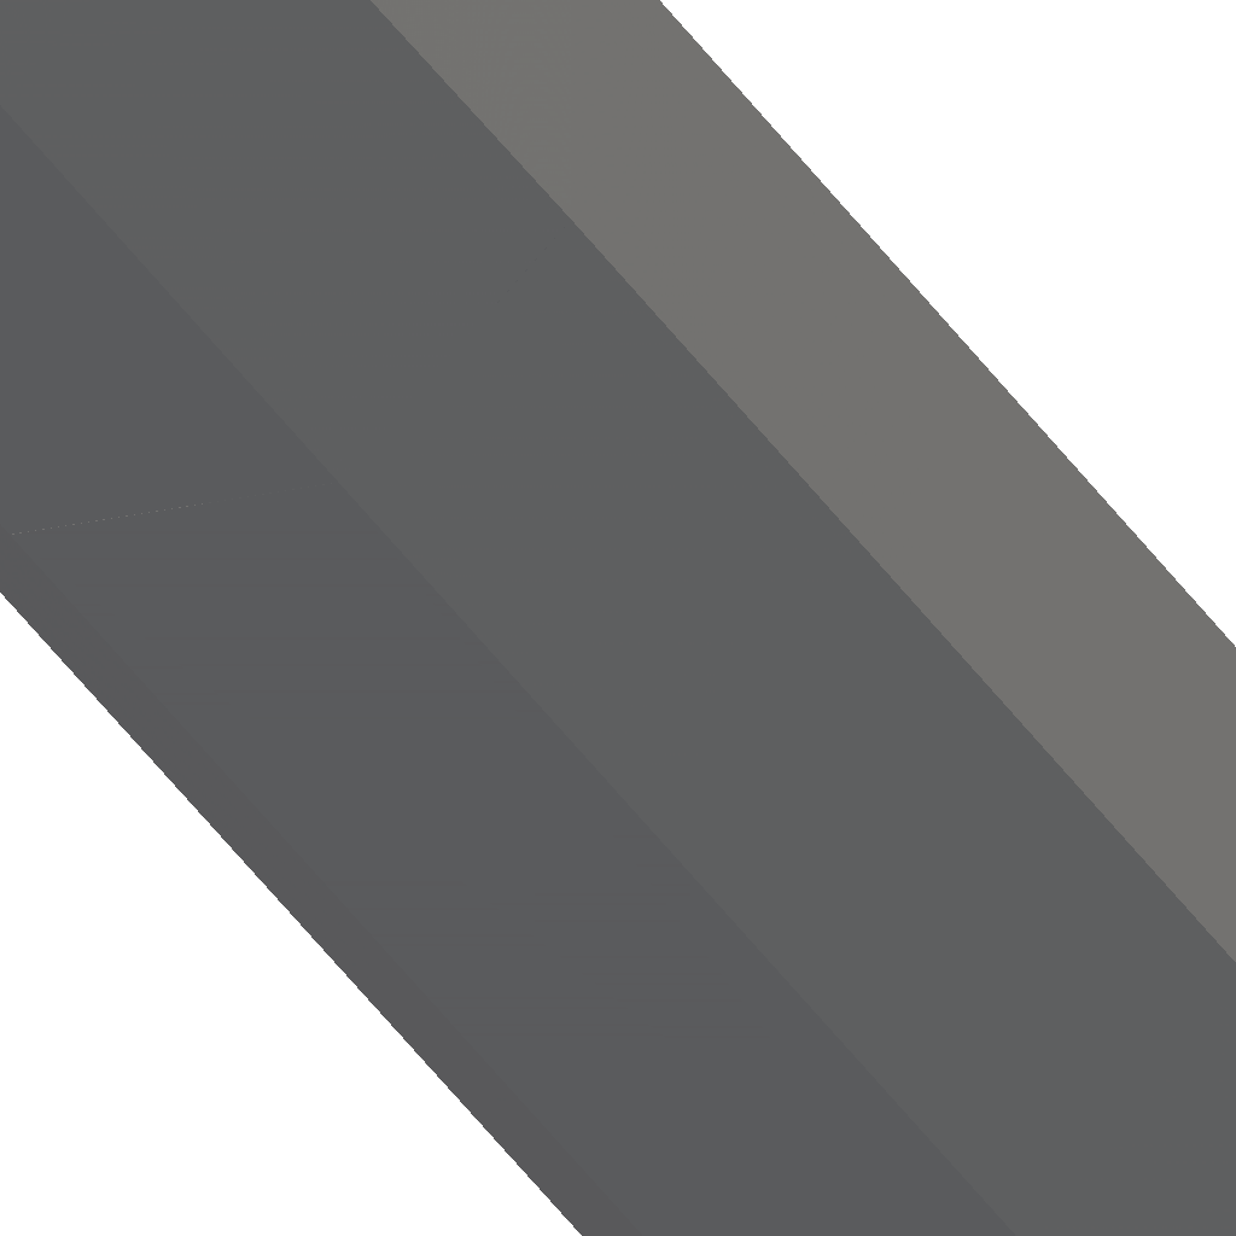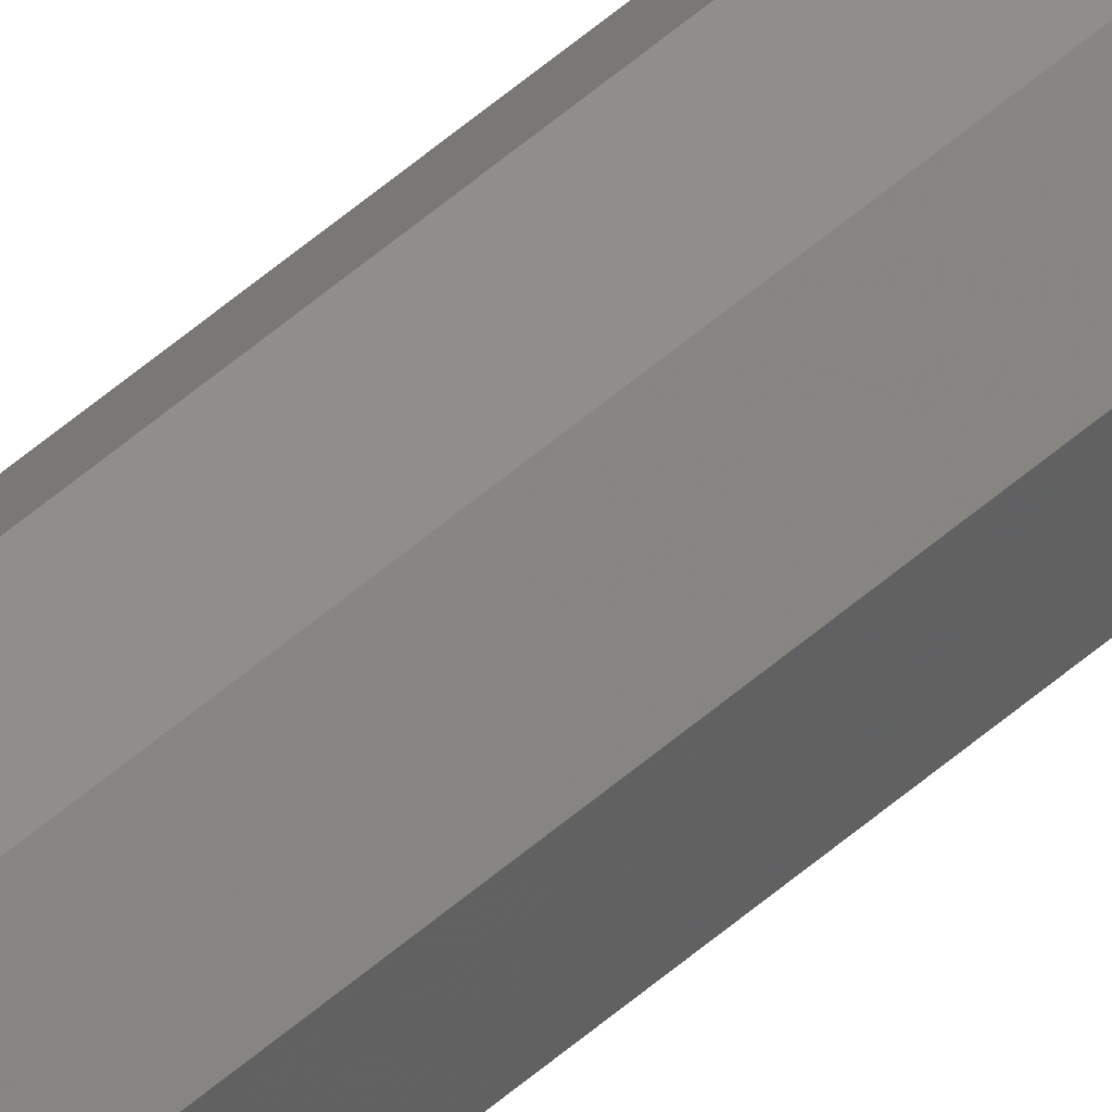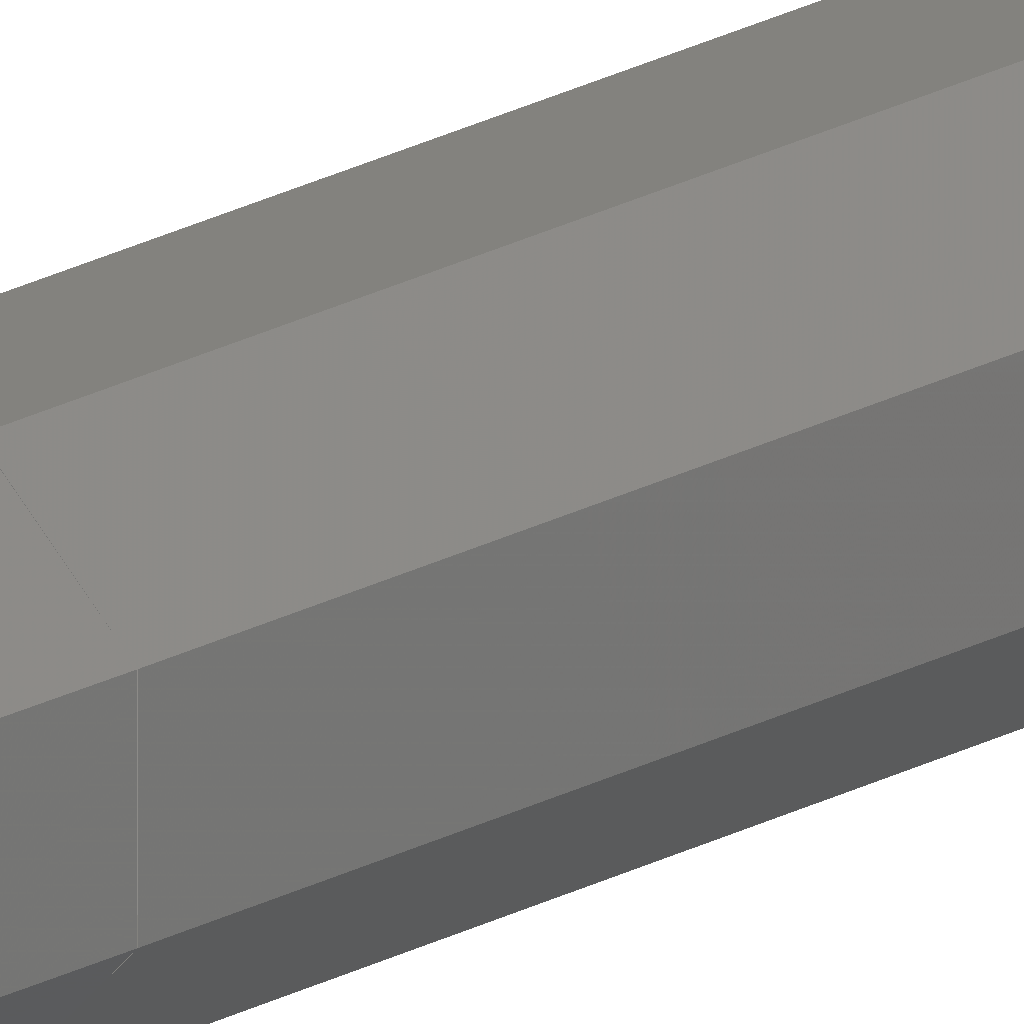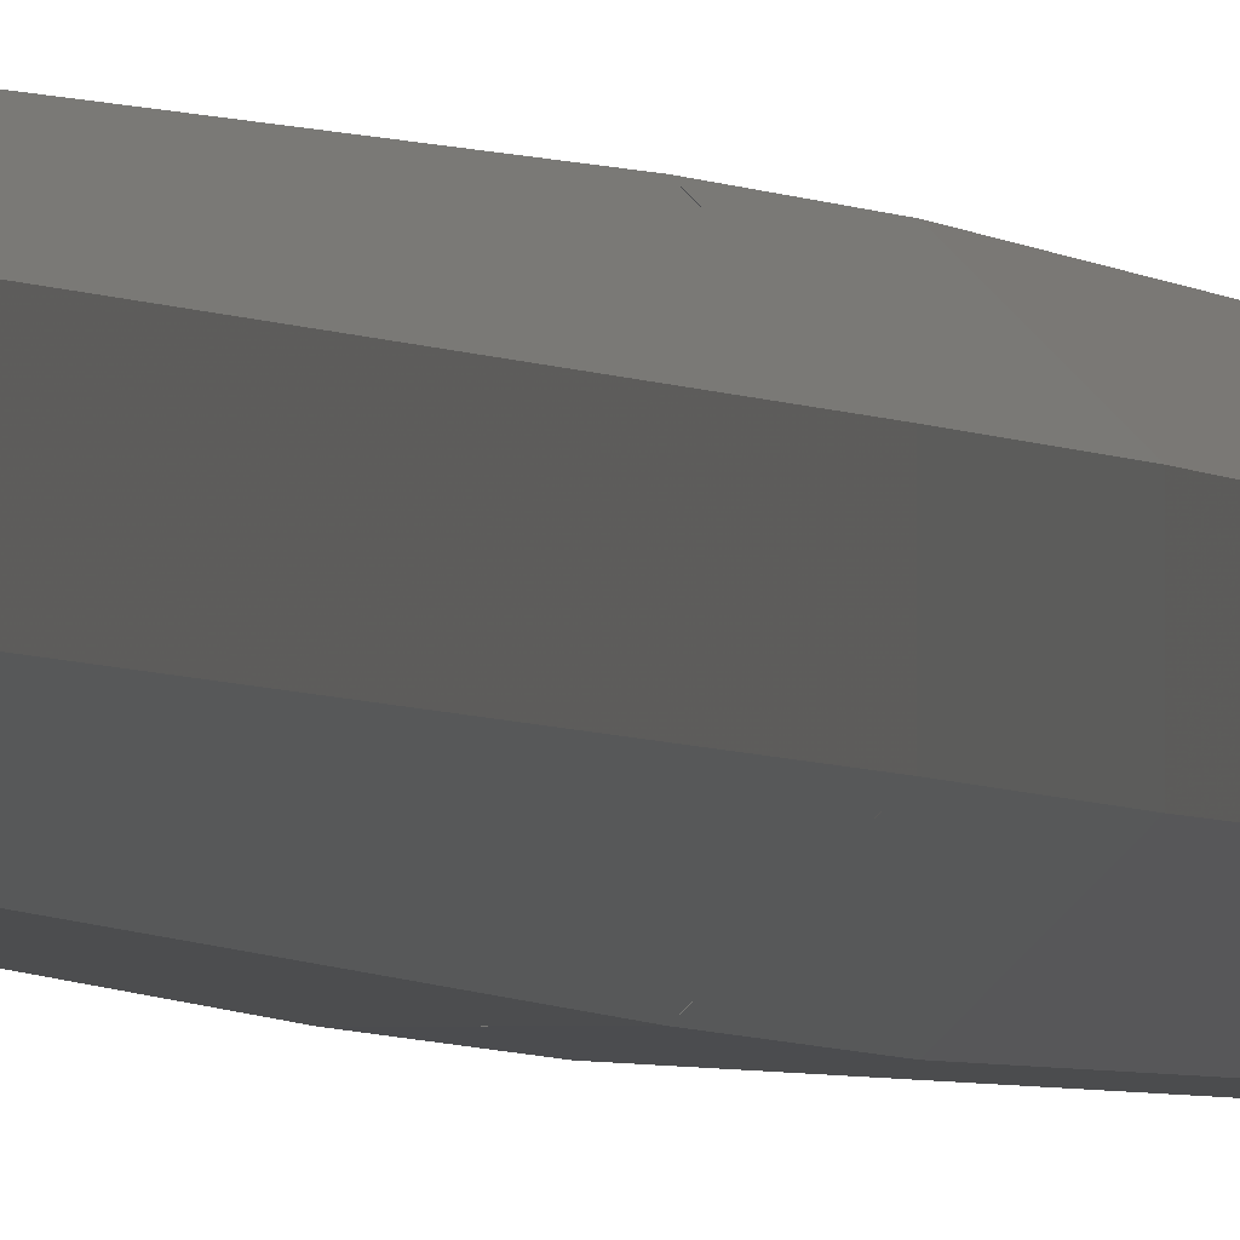
<metadata>
{"format":"stl","ext":"stl","renderer":"f3d","projection":"perspective","resolution":1024,"background":"white","views":[{"elev":-24.9,"azim":-159.3,"up":"+Z"},{"elev":43.1,"azim":42.2,"up":"+Z"},{"elev":16.7,"azim":-141.4,"up":"+Z"},{"elev":-0.9,"azim":-174.2,"up":"+Z"}]}
</metadata>
<code>
# stl→obj: 347 verts, 360 faces
v -0.154 -20 0.005
v -0.154 -21 0.005
v -0.154 -20 0.145
v -0.154 -21 0.145
v -0.055 -20 -0.09399
v -0.055 -21 -0.09399
v -0.055 -20 0.244
v -0.055 -21 0.244
v 0.085 -20 -0.09399
v 0.085 -21 -0.09399
v 0.085 -21 0.244
v 0.085 -20 0.244
v 0.184 -20 0.005
v 0.184 -21 0.005
v 0.184 -21 0.145
v 0.184 -20 0.145
v -0.05523 -21.91 0.237
v -0.1497 -21.91 0.1425
v -0.0556 -23.42 0.2254
v -0.1426 -23.42 0.1383
v -0.1324 -25.59 0.1324
v -0.05615 -25.59 0.2087
v -0.0567 -27.79 0.1917
v -0.1221 -27.79 0.1263
v -0.1117 -29.99 0.1203
v -0.05725 -29.99 0.1748
v -0.0578 -32.19 0.1578
v -0.1014 -32.19 0.1142
v -0.09105 -34.39 0.1082
v -0.05835 -34.39 0.1409
v -0.0807 -36.6 0.1021
v -0.0589 -36.6 0.1239
v -0.07035 -38.8 0.09606
v -0.05945 -38.8 0.107
v -0.06 -41 0.09
v -0.1499 -21.88 0.007424
v -0.1499 -21.88 0.1426
v -0.1433 -23.28 0.1387
v -0.1433 -23.28 0.01126
v -0.1336 -25.33 0.01692
v -0.1336 -25.33 0.1331
v -0.1235 -27.49 0.02285
v -0.1235 -27.49 0.1272
v -0.1134 -29.65 0.1212
v -0.1134 -29.65 0.02878
v -0.1032 -31.8 0.03471
v -0.1032 -31.8 0.1153
v -0.09309 -33.96 0.04064
v -0.09309 -33.96 0.1094
v -0.08296 -36.12 0.1034
v -0.08296 -36.12 0.04657
v -0.07296 -38.24 0.05242
v -0.07296 -38.24 0.09758
v -0.06639 -39.64 0.05626
v -0.06639 -39.64 0.09374
v -0.06288 -40.39 0.09168
v -0.06288 -40.39 0.05832
v -0.061 -40.79 0.05941
v -0.061 -40.79 0.09059
v -0.06 -41 0.06
v -0.1497 -21.91 0.007504
v -0.05523 -21.91 -0.08698
v -0.1426 -23.42 0.01166
v -0.05561 -23.42 -0.07535
v -0.05615 -25.59 -0.05868
v -0.1324 -25.59 0.01761
v -0.1221 -27.79 0.02367
v -0.0567 -27.79 -0.04173
v -0.05725 -29.99 -0.02477
v -0.1117 -29.99 0.02972
v -0.0578 -32.19 -0.007818
v -0.1014 -32.19 0.03578
v -0.05835 -34.39 0.009137
v -0.09105 -34.39 0.04183
v -0.0589 -36.6 0.02609
v -0.0807 -36.6 0.04789
v -0.05945 -38.8 0.04305
v -0.07035 -38.8 0.05394
v -0.154 -20 0.005001
v -0.147 -19.09 0.004773
v -0.0525 -19.09 -0.08972
v -0.1354 -17.58 0.004395
v -0.04834 -17.58 -0.08261
v -0.04239 -15.41 -0.07244
v -0.1187 -15.41 0.003854
v -0.1017 -13.21 0.003304
v -0.03633 -13.21 -0.06209
v -0.03028 -11.01 -0.05174
v -0.08477 -11.01 0.002753
v -0.06782 -8.808 0.002202
v -0.02422 -8.808 -0.04139
v -0.01817 -6.606 -0.03105
v -0.05086 -6.606 0.001652
v -0.03391 -4.404 0.001101
v -0.01211 -4.404 -0.0207
v -0.006055 -2.202 -0.01035
v -0.01695 -2.202 0.0005506
v 0 0 0
v -0.006055 -2.202 0.1603
v -0.01695 -2.202 0.1494
v 0 0 0.15
v -0.01211 -4.404 0.1707
v -0.03391 -4.404 0.1489
v -0.01817 -6.606 0.181
v -0.05086 -6.606 0.1483
v -0.02422 -8.808 0.1914
v -0.06782 -8.808 0.1478
v -0.03028 -11.01 0.2017
v -0.08477 -11.01 0.1472
v -0.03633 -13.21 0.2121
v -0.1017 -13.21 0.1467
v -0.04239 -15.41 0.2224
v -0.1187 -15.41 0.1461
v -0.04834 -17.58 0.2326
v -0.1354 -17.58 0.1456
v -0.0525 -19.09 0.2397
v -0.147 -19.09 0.1452
v -0.1471 -19.11 0.004776
v -0.1471 -19.11 0.1452
v -0.136 -17.67 0.004417
v -0.136 -17.67 0.1456
v -0.1198 -15.56 0.1461
v -0.1198 -15.56 0.003889
v -0.1029 -13.36 0.1467
v -0.1029 -13.36 0.003341
v -0.086 -11.17 0.1472
v -0.086 -11.17 0.002792
v -0.06912 -8.976 0.1478
v -0.06912 -8.976 0.002244
v -0.05223 -6.784 0.1483
v -0.05223 -6.784 0.001696
v -0.03535 -4.591 0.1489
v -0.03535 -4.591 0.001148
v -0.01889 -2.453 0.1494
v -0.01889 -2.453 0.0006133
v -0.007311 -0.9494 0.1498
v -0.007311 -0.9494 0.0002374
v -0.05522 -21.89 -0.08711
v 0.08522 -21.89 -0.08711
v -0.05558 -23.33 -0.07603
v 0.08558 -23.33 -0.07603
v -0.05611 -25.44 -0.05977
v 0.08611 -25.44 -0.05977
v -0.05666 -27.64 -0.04289
v 0.08666 -27.64 -0.04289
v -0.05721 -29.83 -0.026
v 0.08721 -29.83 -0.026
v -0.05776 -32.02 -0.009116
v 0.08776 -32.02 -0.009116
v -0.0583 -34.22 0.007768
v 0.0883 -34.22 0.007768
v -0.05885 -36.41 0.02465
v 0.08885 -36.41 0.02465
v -0.05939 -38.55 0.04111
v 0.08939 -38.55 0.04111
v -0.05976 -40.05 0.05269
v 0.08976 -40.05 0.05269
v 0.09 -41 0.06
v -0.05522 -21.89 0.2371
v 0.08522 -21.89 0.2371
v -0.05558 -23.33 0.226
v 0.08558 -23.33 0.226
v -0.05611 -25.44 0.2098
v 0.08611 -25.44 0.2098
v -0.05666 -27.64 0.1929
v 0.08666 -27.64 0.1929
v -0.05721 -29.83 0.176
v 0.08721 -29.83 0.176
v -0.05776 -32.02 0.1591
v 0.08776 -32.02 0.1591
v -0.0583 -34.22 0.1422
v 0.0883 -34.22 0.1422
v -0.05885 -36.41 0.1253
v 0.08885 -36.41 0.1253
v -0.05939 -38.55 0.1089
v 0.08939 -38.55 0.1089
v -0.05976 -40.05 0.09731
v 0.08976 -40.05 0.09731
v 0.09 -41 0.09
v 0.03 0 0
v -0.000586 -0.2131 -0.001001
v 0.03059 -0.2131 -0.001001
v -0.001683 -0.6121 -0.002877
v 0.03168 -0.6121 -0.002877
v -0.003738 -1.359 -0.006387
v 0.03374 -1.359 -0.006387
v -0.007584 -2.758 -0.01296
v 0.03758 -2.758 -0.01296
v -0.01343 -4.884 -0.02296
v 0.04343 -4.884 -0.02296
v -0.01936 -7.041 -0.03309
v 0.04936 -7.041 -0.03309
v -0.02529 -9.197 -0.04322
v 0.05529 -9.197 -0.04322
v -0.03122 -11.35 -0.05336
v 0.06122 -11.35 -0.05336
v -0.03715 -13.51 -0.06349
v 0.06715 -13.51 -0.06349
v -0.04308 -15.67 -0.07362
v 0.07308 -15.67 -0.07362
v -0.04874 -17.72 -0.08329
v 0.07874 -17.72 -0.08329
v -0.05258 -19.12 -0.08985
v 0.08258 -19.12 -0.08985
v 0.03 0 0.15
v 0.03059 -0.2131 0.151
v -0.000586 -0.2131 0.151
v 0.03168 -0.6121 0.1529
v -0.001683 -0.6121 0.1529
v 0.03374 -1.359 0.1564
v -0.003738 -1.359 0.1564
v 0.03758 -2.758 0.163
v -0.007584 -2.758 0.163
v 0.04343 -4.884 0.173
v -0.01343 -4.884 0.173
v 0.04936 -7.041 0.1831
v -0.01936 -7.041 0.1831
v 0.05529 -9.197 0.1932
v -0.02529 -9.197 0.1932
v 0.06122 -11.35 0.2034
v -0.03122 -11.35 0.2034
v 0.06715 -13.51 0.2135
v -0.03715 -13.51 0.2135
v 0.07308 -15.67 0.2236
v -0.04308 -15.67 0.2236
v 0.07874 -17.72 0.2333
v -0.04874 -17.72 0.2333
v 0.08258 -19.12 0.2399
v -0.05258 -19.12 0.2399
v 0.03731 -0.9494 0.0002374
v 0.03731 -0.9494 0.1498
v 0.04889 -2.453 0.0006133
v 0.04889 -2.453 0.1494
v 0.06535 -4.591 0.1489
v 0.06535 -4.591 0.001148
v 0.08223 -6.784 0.001696
v 0.08223 -6.784 0.1483
v 0.09912 -8.976 0.002244
v 0.09912 -8.976 0.1478
v 0.116 -11.17 0.1472
v 0.116 -11.17 0.002792
v 0.1329 -13.36 0.003341
v 0.1329 -13.36 0.1467
v 0.1498 -15.56 0.003889
v 0.1498 -15.56 0.1461
v 0.166 -17.67 0.1456
v 0.166 -17.67 0.004417
v 0.1771 -19.11 0.004776
v 0.1771 -19.11 0.1452
v 0.04695 -2.202 0.0005505
v 0.03606 -2.202 -0.01035
v 0.04211 -4.404 -0.0207
v 0.06391 -4.404 0.001101
v 0.04817 -6.606 -0.03105
v 0.08086 -6.606 0.001651
v 0.05422 -8.808 -0.0414
v 0.09782 -8.808 0.002202
v 0.1148 -11.01 0.002752
v 0.06028 -11.01 -0.05175
v 0.1317 -13.21 0.003303
v 0.06633 -13.21 -0.06209
v 0.1487 -15.41 0.003853
v 0.07239 -15.41 -0.07244
v 0.1653 -17.58 0.004395
v 0.07834 -17.58 -0.08262
v 0.177 -19.09 0.004772
v 0.0825 -19.09 -0.08972
v 0.085 -20 -0.094
v 0.03606 -2.202 0.1603
v 0.04695 -2.202 0.1494
v 0.04211 -4.404 0.1707
v 0.06391 -4.404 0.1489
v 0.04817 -6.606 0.181
v 0.08086 -6.606 0.1483
v 0.05422 -8.808 0.1914
v 0.09782 -8.808 0.1478
v 0.06028 -11.01 0.2017
v 0.1148 -11.01 0.1472
v 0.06633 -13.21 0.2121
v 0.1317 -13.21 0.1467
v 0.07239 -15.41 0.2224
v 0.1487 -15.41 0.1461
v 0.07834 -17.58 0.2326
v 0.1654 -17.58 0.1456
v 0.0825 -19.09 0.2397
v 0.177 -19.09 0.1452
v 0.184 -21 0.005001
v 0.08523 -21.91 -0.08699
v 0.1797 -21.91 0.007504
v 0.0856 -23.42 -0.07535
v 0.1726 -23.42 0.01166
v 0.1624 -25.59 0.01761
v 0.08615 -25.59 -0.05868
v 0.0867 -27.79 -0.04173
v 0.1521 -27.79 0.02367
v 0.1417 -29.99 0.02972
v 0.08725 -29.99 -0.02477
v 0.1314 -32.19 0.03578
v 0.0878 -32.19 -0.007819
v 0.121 -34.39 0.04183
v 0.08835 -34.39 0.009135
v 0.1107 -36.6 0.04789
v 0.0889 -36.6 0.02609
v 0.1003 -38.8 0.05394
v 0.08945 -38.8 0.04305
v 0.08523 -21.91 0.237
v 0.1797 -21.91 0.1425
v 0.0856 -23.42 0.2254
v 0.1726 -23.42 0.1383
v 0.1624 -25.59 0.1324
v 0.08615 -25.59 0.2087
v 0.0867 -27.79 0.1917
v 0.1521 -27.79 0.1263
v 0.1417 -29.99 0.1203
v 0.08725 -29.99 0.1748
v 0.1314 -32.19 0.1142
v 0.0878 -32.19 0.1578
v 0.121 -34.39 0.1082
v 0.08835 -34.39 0.1409
v 0.1107 -36.6 0.1021
v 0.0889 -36.6 0.1239
v 0.1003 -38.8 0.09606
v 0.08945 -38.8 0.107
v 0.091 -40.79 0.05941
v 0.091 -40.79 0.09059
v 0.09288 -40.39 0.09168
v 0.09288 -40.39 0.05832
v 0.09639 -39.64 0.09374
v 0.09639 -39.64 0.05626
v 0.103 -38.24 0.09758
v 0.103 -38.24 0.05242
v 0.113 -36.12 0.1034
v 0.113 -36.12 0.04657
v 0.1231 -33.96 0.1094
v 0.1231 -33.96 0.04064
v 0.1332 -31.8 0.1153
v 0.1332 -31.8 0.03471
v 0.1434 -29.65 0.1212
v 0.1434 -29.65 0.02878
v 0.1535 -27.49 0.1272
v 0.1535 -27.49 0.02285
v 0.1636 -25.33 0.1331
v 0.1636 -25.33 0.01692
v 0.1733 -23.28 0.1387
v 0.1733 -23.28 0.01126
v 0.1799 -21.88 0.1426
v 0.1799 -21.88 0.007424
f 1 2 3
f 4 3 2
f 1 5 2
f 6 2 5
f 3 4 7
f 8 7 4
f 5 9 6
f 10 6 9
f 11 12 8
f 7 8 12
f 9 13 10
f 14 10 13
f 15 16 11
f 12 11 16
f 14 13 15
f 16 15 13
f 8 4 17
f 18 17 4
f 17 18 19
f 20 19 18
f 20 21 19
f 22 19 21
f 22 21 23
f 24 23 21
f 24 25 23
f 26 23 25
f 26 25 27
f 28 27 25
f 28 29 27
f 30 27 29
f 29 31 30
f 32 30 31
f 31 33 32
f 34 32 33
f 33 35 34
f 2 36 4
f 37 4 36
f 37 36 38
f 39 38 36
f 39 40 38
f 41 38 40
f 40 42 41
f 43 41 42
f 43 42 44
f 45 44 42
f 45 46 44
f 47 44 46
f 46 48 47
f 49 47 48
f 49 48 50
f 51 50 48
f 51 52 50
f 53 50 52
f 52 54 53
f 55 53 54
f 55 54 56
f 57 56 54
f 57 58 56
f 59 56 58
f 59 58 35
f 60 35 58
f 2 6 61
f 62 61 6
f 61 62 63
f 64 63 62
f 64 65 63
f 66 63 65
f 66 65 67
f 68 67 65
f 68 69 67
f 70 67 69
f 69 71 70
f 72 70 71
f 71 73 72
f 74 72 73
f 73 75 74
f 76 74 75
f 75 77 76
f 78 76 77
f 77 60 78
f 79 80 5
f 81 5 80
f 80 82 81
f 83 81 82
f 83 82 84
f 85 84 82
f 85 86 84
f 87 84 86
f 87 86 88
f 89 88 86
f 89 90 88
f 91 88 90
f 91 90 92
f 93 92 90
f 93 94 92
f 95 92 94
f 95 94 96
f 97 96 94
f 96 97 98
f 99 100 101
f 102 103 99
f 100 99 103
f 102 104 103
f 105 103 104
f 106 107 104
f 105 104 107
f 106 108 107
f 109 107 108
f 110 111 108
f 109 108 111
f 110 112 111
f 113 111 112
f 114 115 112
f 113 112 115
f 114 116 115
f 117 115 116
f 116 7 117
f 3 117 7
f 118 1 119
f 3 119 1
f 118 119 120
f 121 120 119
f 122 123 121
f 120 121 123
f 122 124 123
f 125 123 124
f 124 126 125
f 127 125 126
f 128 129 126
f 127 126 129
f 128 130 129
f 131 129 130
f 130 132 131
f 133 131 132
f 134 135 132
f 133 132 135
f 134 136 135
f 137 135 136
f 136 101 137
f 98 137 101
f 6 138 10
f 139 10 138
f 140 141 138
f 139 138 141
f 140 142 141
f 143 141 142
f 144 145 142
f 143 142 145
f 144 146 145
f 147 145 146
f 148 149 146
f 147 146 149
f 148 150 149
f 151 149 150
f 152 153 150
f 151 150 153
f 152 154 153
f 155 153 154
f 156 157 154
f 155 154 157
f 156 60 157
f 158 157 60
f 8 159 11
f 160 11 159
f 161 162 159
f 160 159 162
f 161 163 162
f 164 162 163
f 165 166 163
f 164 163 166
f 165 167 166
f 168 166 167
f 169 170 167
f 168 167 170
f 169 171 170
f 172 170 171
f 173 174 171
f 172 171 174
f 173 175 174
f 176 174 175
f 177 178 175
f 176 175 178
f 177 35 178
f 179 178 35
f 98 180 181
f 182 181 180
f 183 181 184
f 182 184 181
f 183 184 185
f 186 185 184
f 187 185 188
f 186 188 185
f 187 188 189
f 190 189 188
f 191 189 192
f 190 192 189
f 191 192 193
f 194 193 192
f 195 193 196
f 194 196 193
f 195 196 197
f 198 197 196
f 199 197 200
f 198 200 197
f 199 200 201
f 202 201 200
f 203 201 204
f 202 204 201
f 203 204 5
f 9 5 204
f 205 101 206
f 207 206 101
f 208 206 209
f 207 209 206
f 208 209 210
f 211 210 209
f 212 210 213
f 211 213 210
f 212 213 214
f 215 214 213
f 216 214 217
f 215 217 214
f 216 217 218
f 219 218 217
f 220 218 221
f 219 221 218
f 220 221 222
f 223 222 221
f 224 222 225
f 223 225 222
f 224 225 226
f 227 226 225
f 228 226 229
f 227 229 226
f 228 229 12
f 7 12 229
f 180 230 205
f 231 205 230
f 230 232 231
f 233 231 232
f 233 232 234
f 235 234 232
f 235 236 234
f 237 234 236
f 236 238 237
f 239 237 238
f 239 238 240
f 241 240 238
f 241 242 240
f 243 240 242
f 242 244 243
f 245 243 244
f 245 244 246
f 247 246 244
f 248 249 247
f 246 247 249
f 248 13 249
f 16 249 13
f 250 251 180
f 251 250 252
f 253 252 250
f 252 253 254
f 255 254 253
f 254 255 256
f 257 256 255
f 258 259 257
f 256 257 259
f 258 260 259
f 261 259 260
f 260 262 261
f 263 261 262
f 264 265 262
f 263 262 265
f 264 266 265
f 267 265 266
f 266 13 267
f 268 267 13
f 269 270 205
f 271 272 269
f 270 269 272
f 271 273 272
f 274 272 273
f 275 276 273
f 274 273 276
f 275 277 276
f 278 276 277
f 279 280 277
f 278 277 280
f 279 281 280
f 282 280 281
f 283 284 281
f 282 281 284
f 283 285 284
f 286 284 285
f 285 12 286
f 16 286 12
f 10 287 288
f 289 288 287
f 288 289 290
f 291 290 289
f 291 292 290
f 293 290 292
f 293 292 294
f 295 294 292
f 295 296 294
f 297 294 296
f 296 298 297
f 299 297 298
f 298 300 299
f 301 299 300
f 300 302 301
f 303 301 302
f 302 304 303
f 305 303 304
f 304 158 305
f 11 15 306
f 307 306 15
f 306 307 308
f 309 308 307
f 309 310 308
f 311 308 310
f 311 310 312
f 313 312 310
f 313 314 312
f 315 312 314
f 314 316 315
f 317 315 316
f 316 318 317
f 319 317 318
f 318 320 319
f 321 319 320
f 320 322 321
f 323 321 322
f 322 179 323
f 158 324 179
f 325 179 324
f 326 325 327
f 324 327 325
f 326 327 328
f 329 328 327
f 328 329 330
f 331 330 329
f 332 330 333
f 331 333 330
f 332 333 334
f 335 334 333
f 334 335 336
f 337 336 335
f 338 336 339
f 337 339 336
f 338 339 340
f 341 340 339
f 340 341 342
f 343 342 341
f 344 342 345
f 343 345 342
f 344 345 346
f 347 346 345
f 346 347 15
f 14 15 347

</code>
